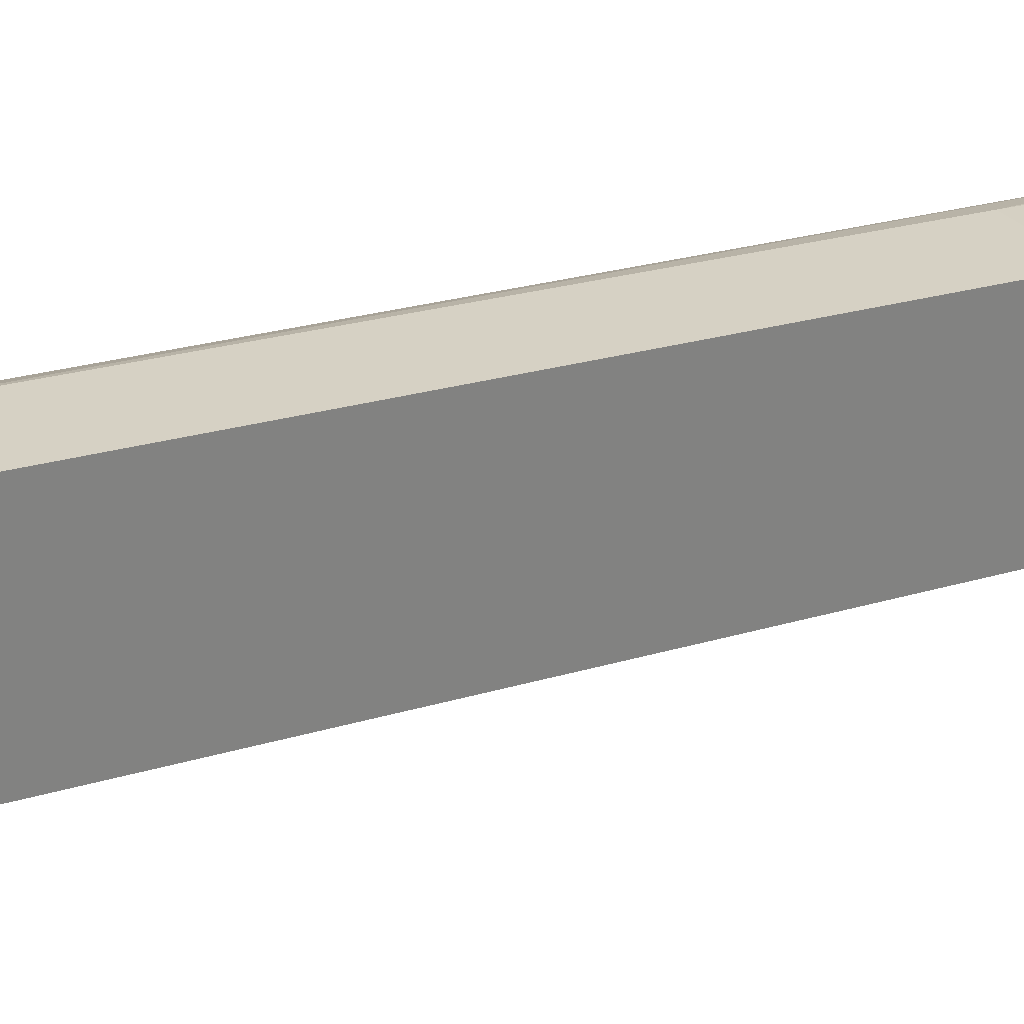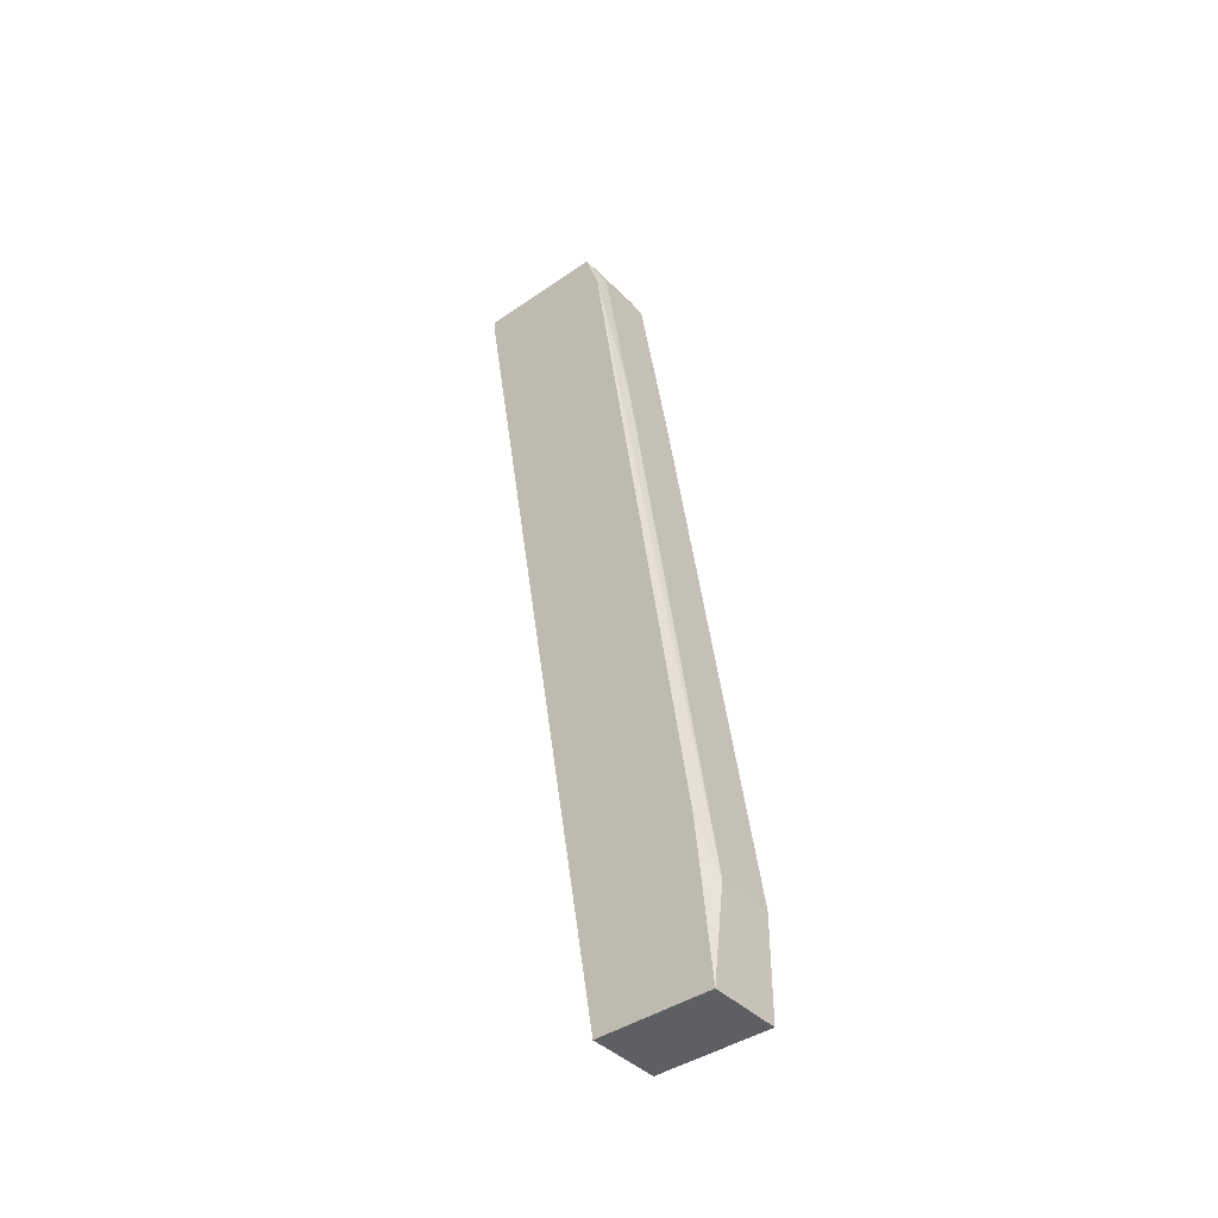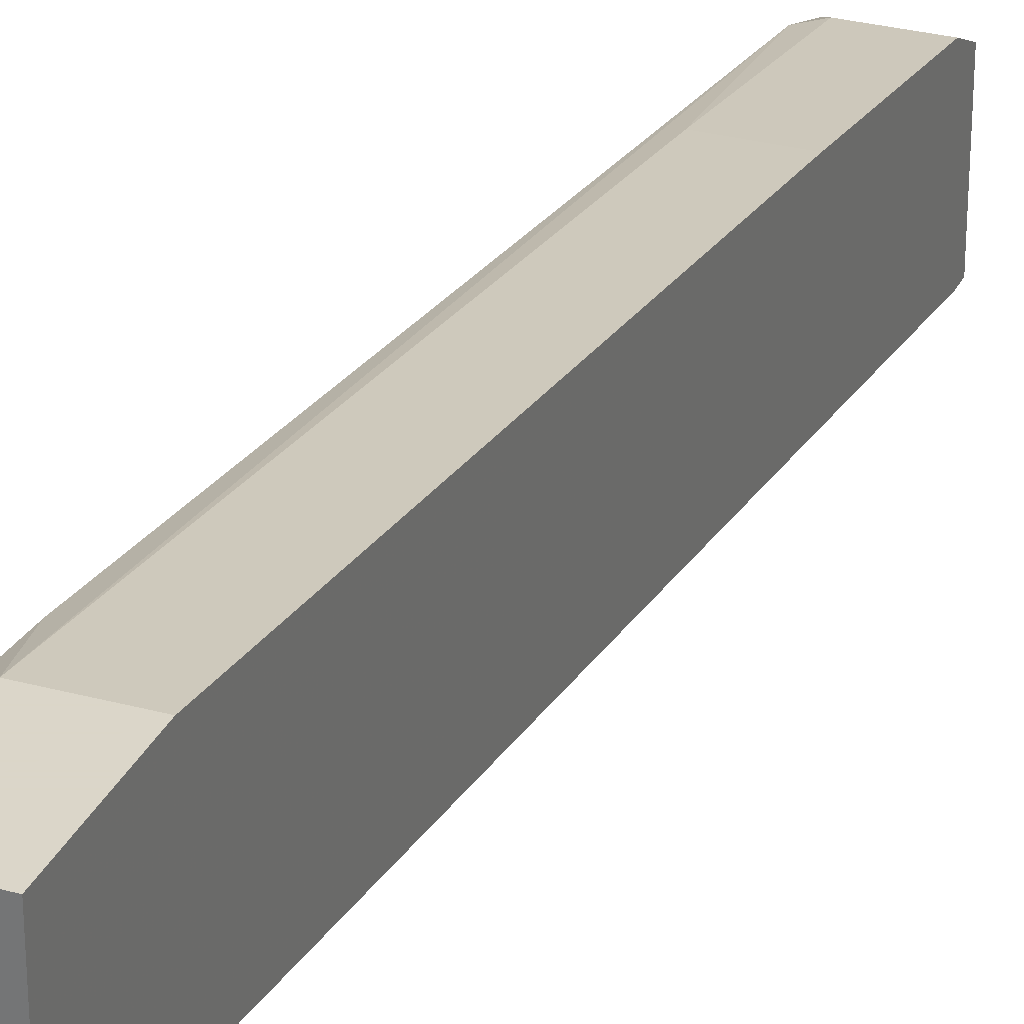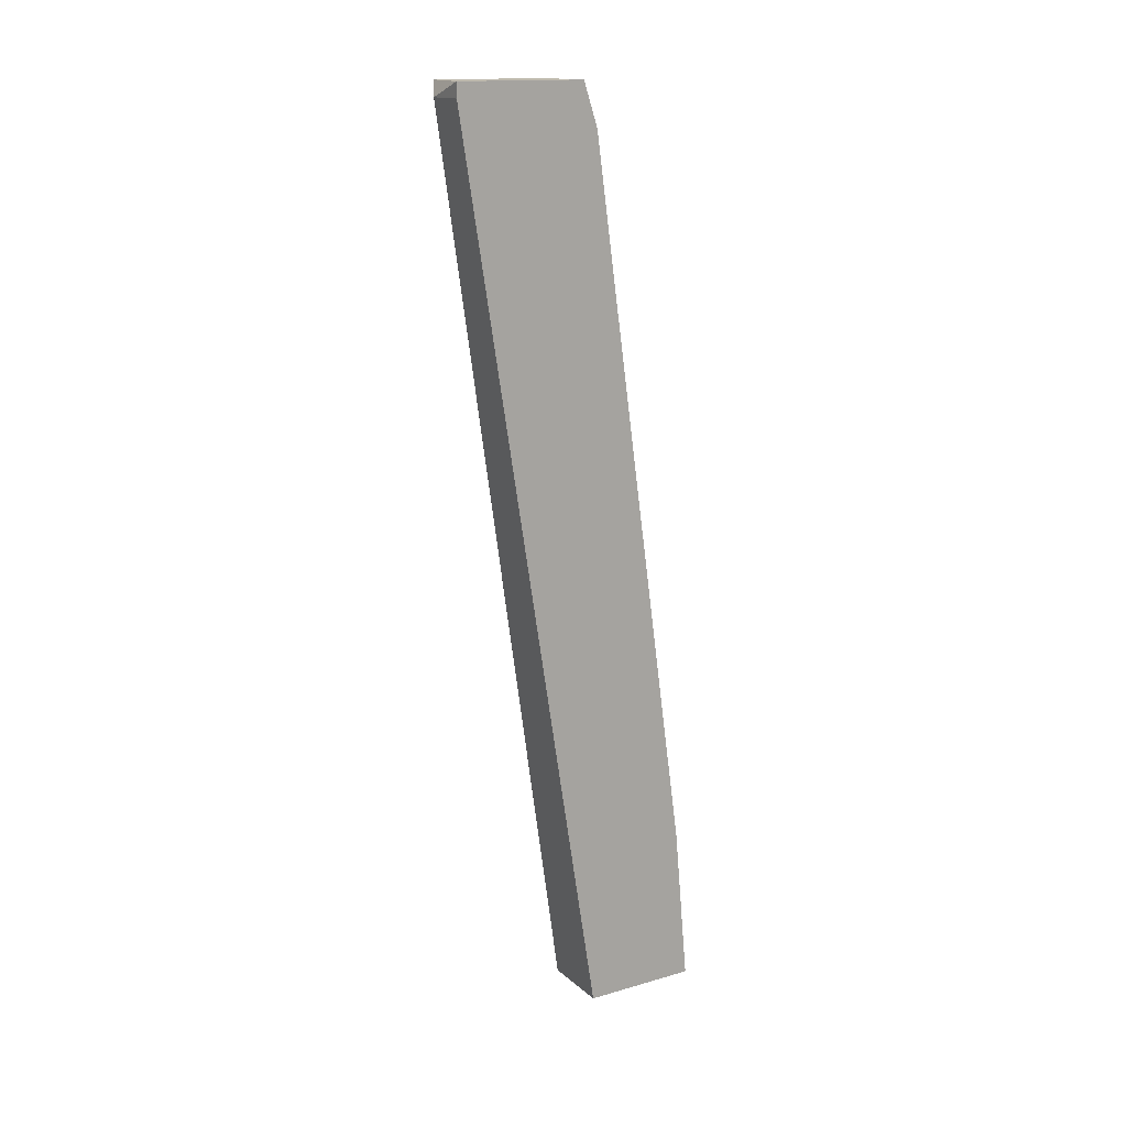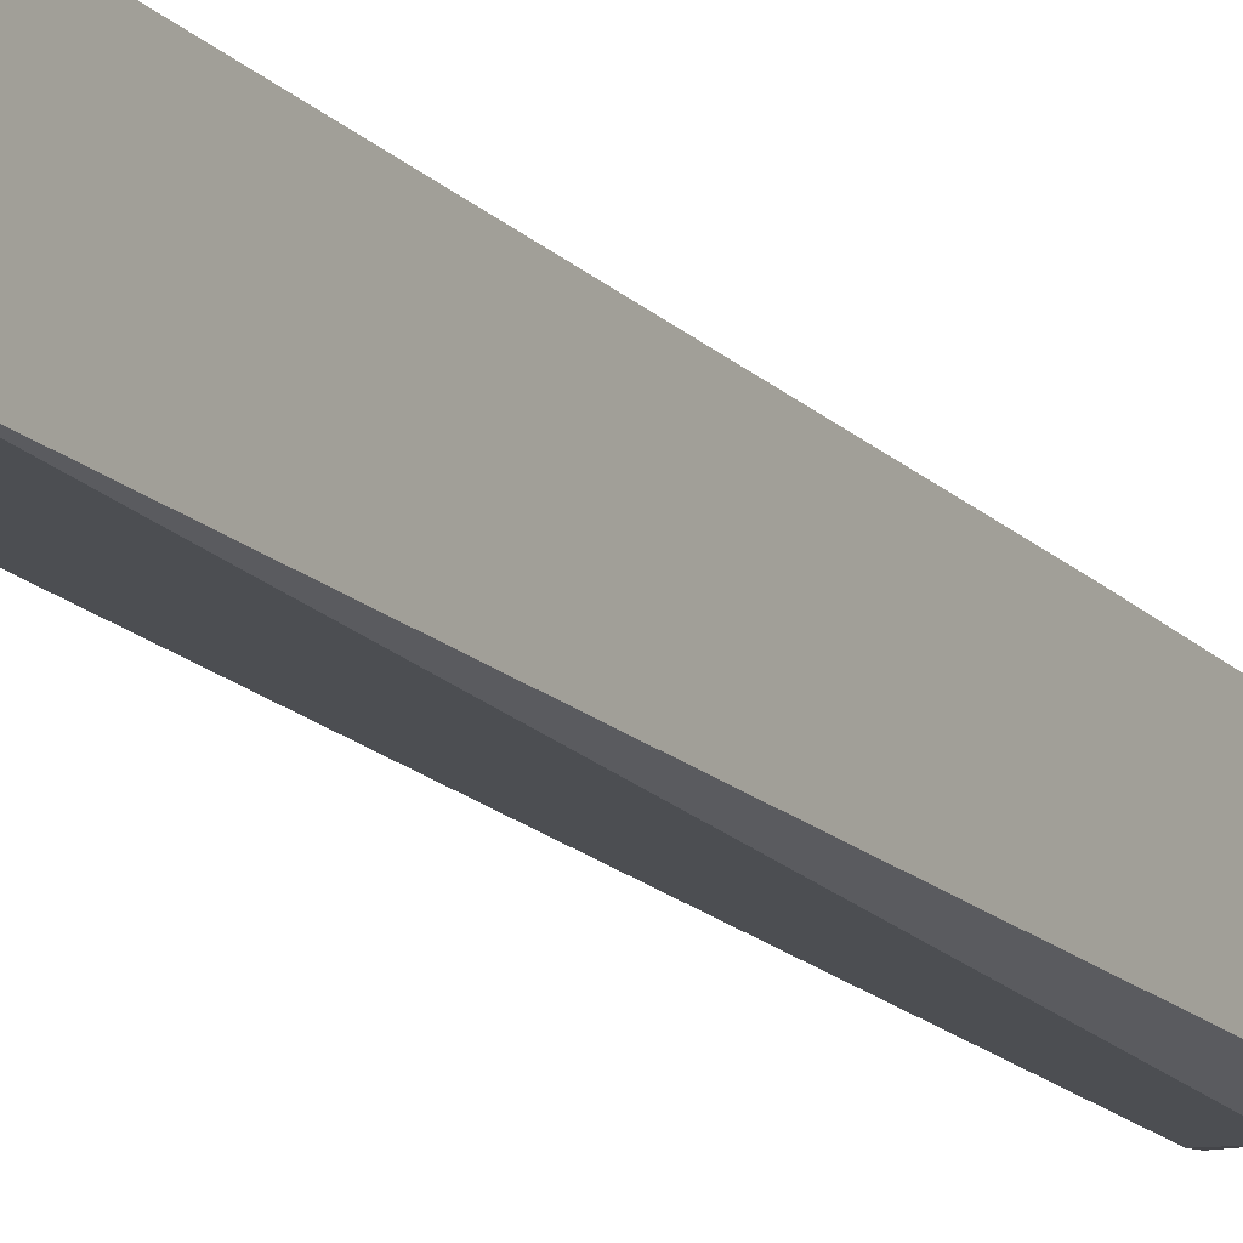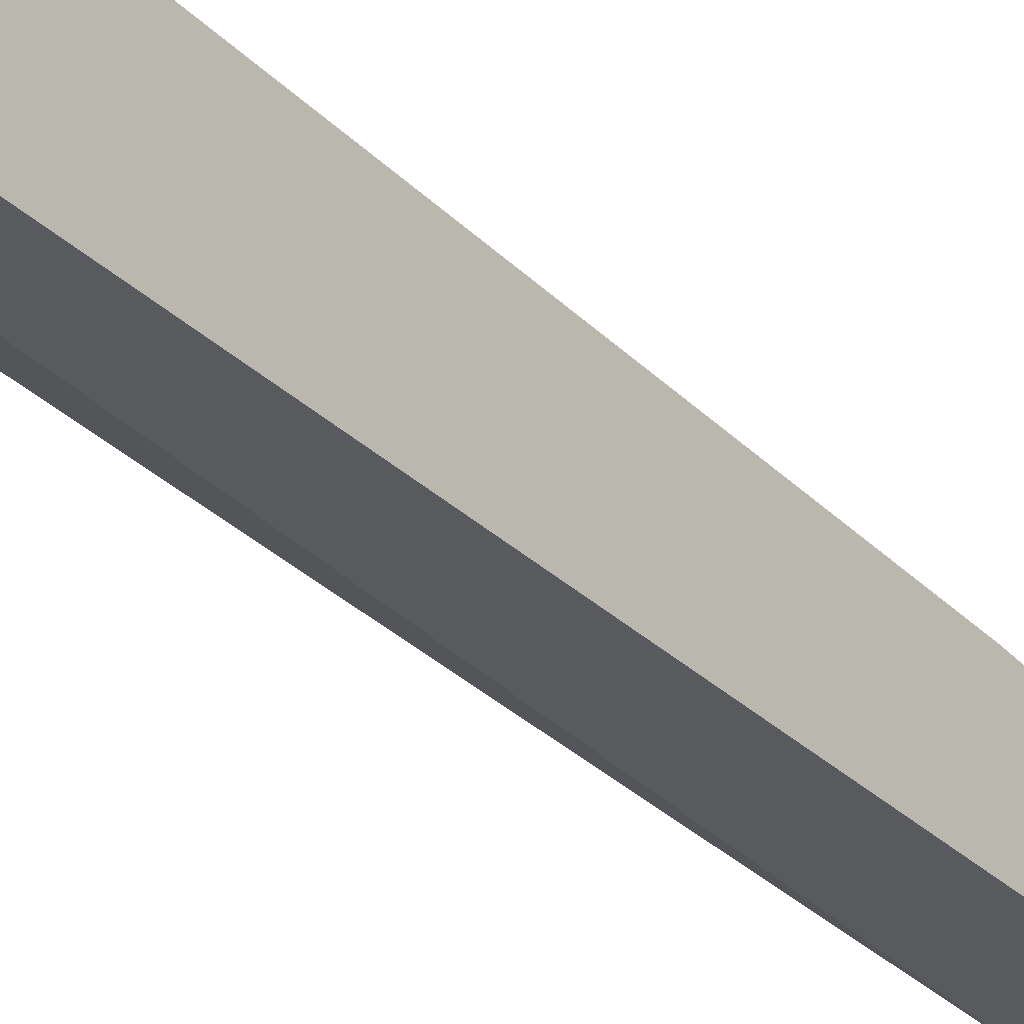
<metadata>
{"format":"obj","ext":"obj","renderer":"f3d","projection":"perspective","resolution":1024,"background":"white","views":[{"elev":30.7,"azim":55.1,"up":"+Z"},{"elev":-41.4,"azim":-50.1,"up":"+Y"},{"elev":29.7,"azim":21.6,"up":"+Z"},{"elev":15.6,"azim":-120.9,"up":"+Y"},{"elev":-9.1,"azim":31.8,"up":"+Z"},{"elev":-39.3,"azim":-145.1,"up":"+Z"}]}
</metadata>
<code>
o object1
v -0.03974 1.515 0.04463
v -0.03974 0.6266 0.3097
v -0.1021 0.6266 0.3097
v -0.03974 0.5174 0.1849
v -0.1177 1.499 0.02903
v -0.1021 1.484 0.1849
v -0.1177 0.5174 0.1849
v -0.03974 1.484 0.1849
v -0.1177 0.5174 0.3097
v -0.1177 1.515 0.1693
v -0.03974 0.5174 0.3097
v -0.07094 1.499 0.02903
v -0.03974 1.515 0.1693
v -0.1177 1.468 0.1849
v -0.1021 1.281 0.2161
v -0.1177 1.515 0.02903
v -0.1177 0.6889 0.294
v -0.03974 1.281 0.2161
v -0.03974 1.499 0.04463
f 4 12 19
f 1 2 4
f 5 4 7
f 2 1 8
f 2 3 9
f 7 4 9
f 5 7 9
f 6 8 10
f 5 9 10
f 4 2 11
f 2 9 11
f 9 4 11
f 4 5 12
f 8 1 13
f 1 10 13
f 10 8 13
f 6 10 14
f 10 9 14
f 3 2 15
f 8 6 15
f 14 3 15
f 6 14 15
f 10 1 16
f 5 10 16
f 1 12 16
f 12 5 16
f 9 3 17
f 3 14 17
f 14 9 17
f 2 8 18
f 15 2 18
f 8 15 18
f 1 4 19
f 12 1 19

</code>
